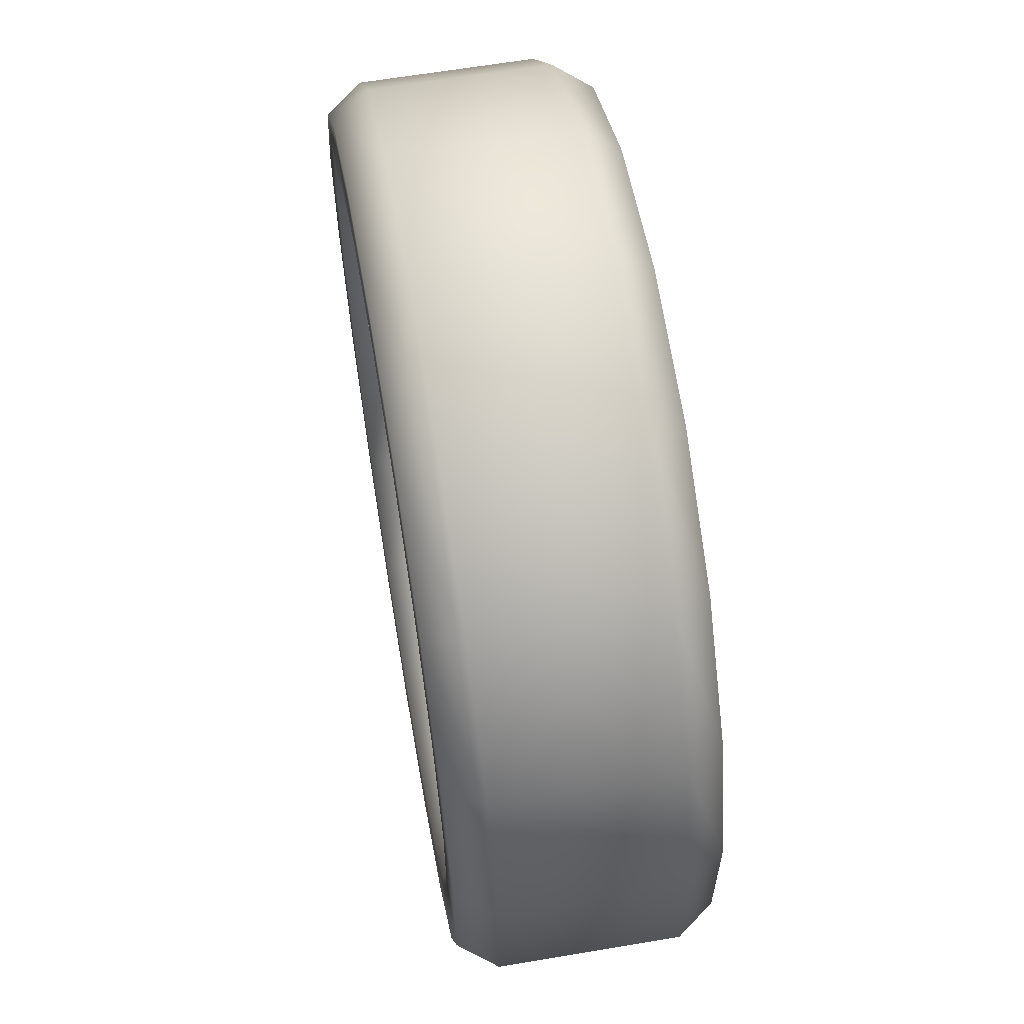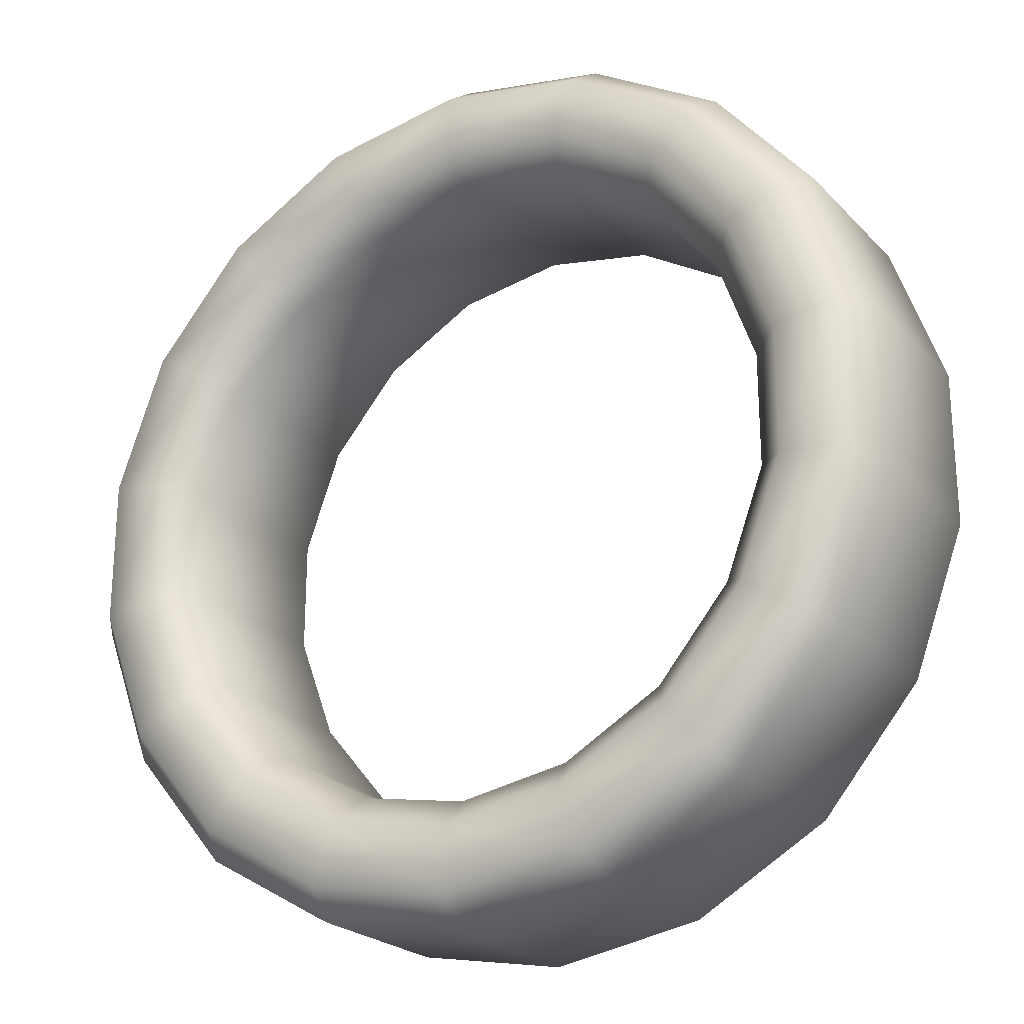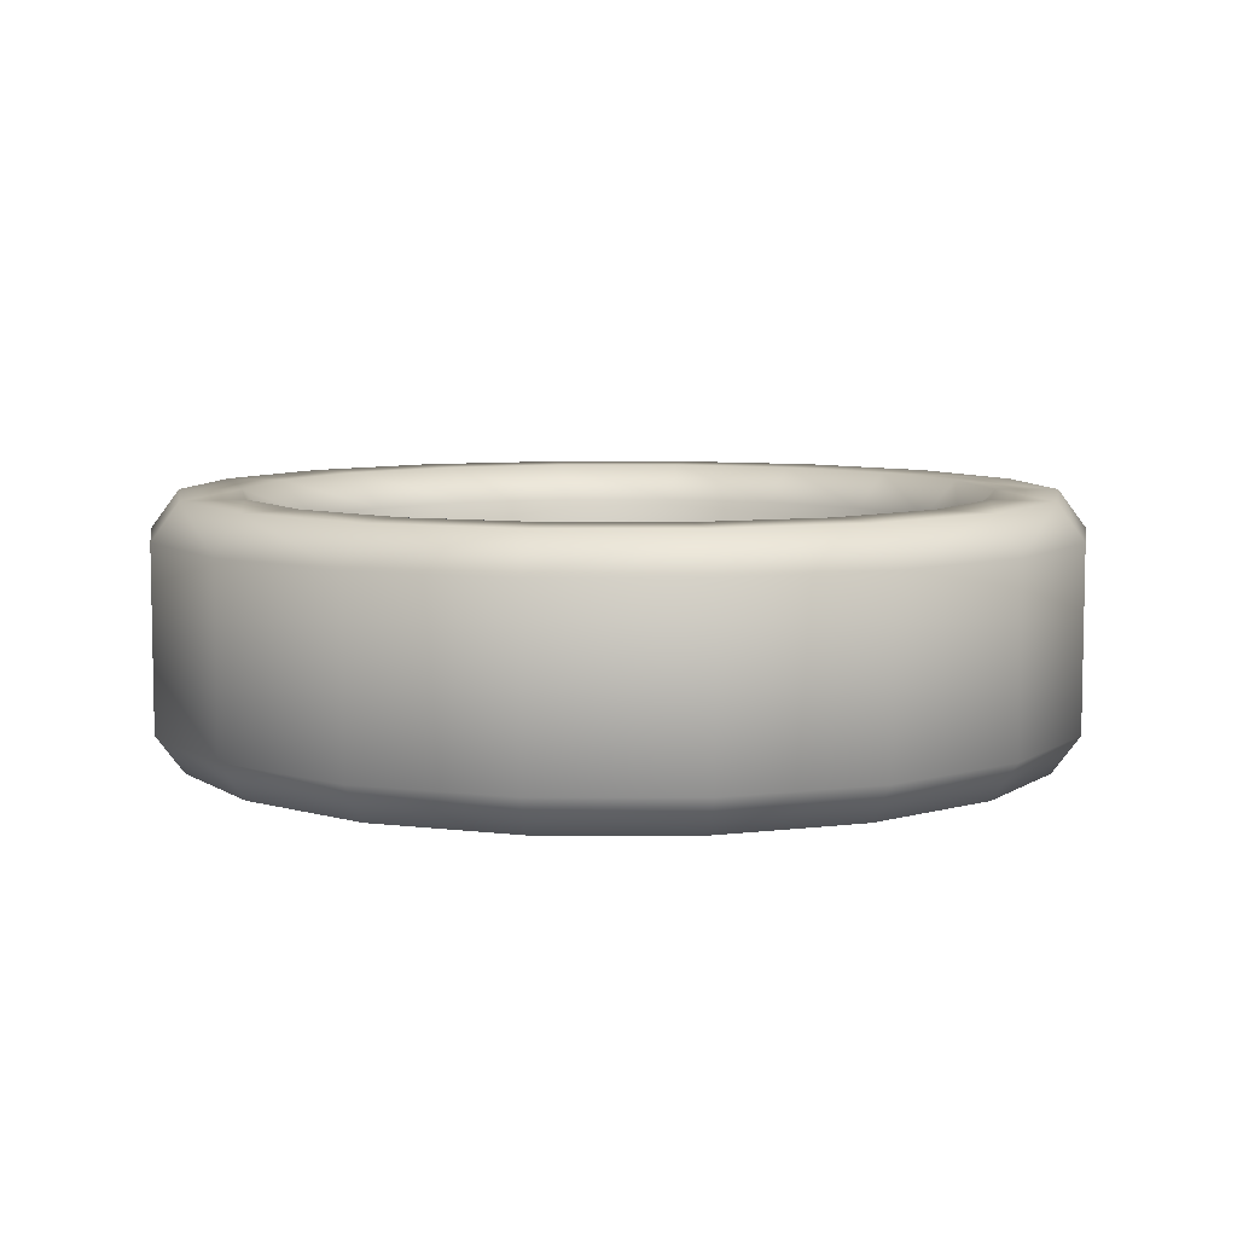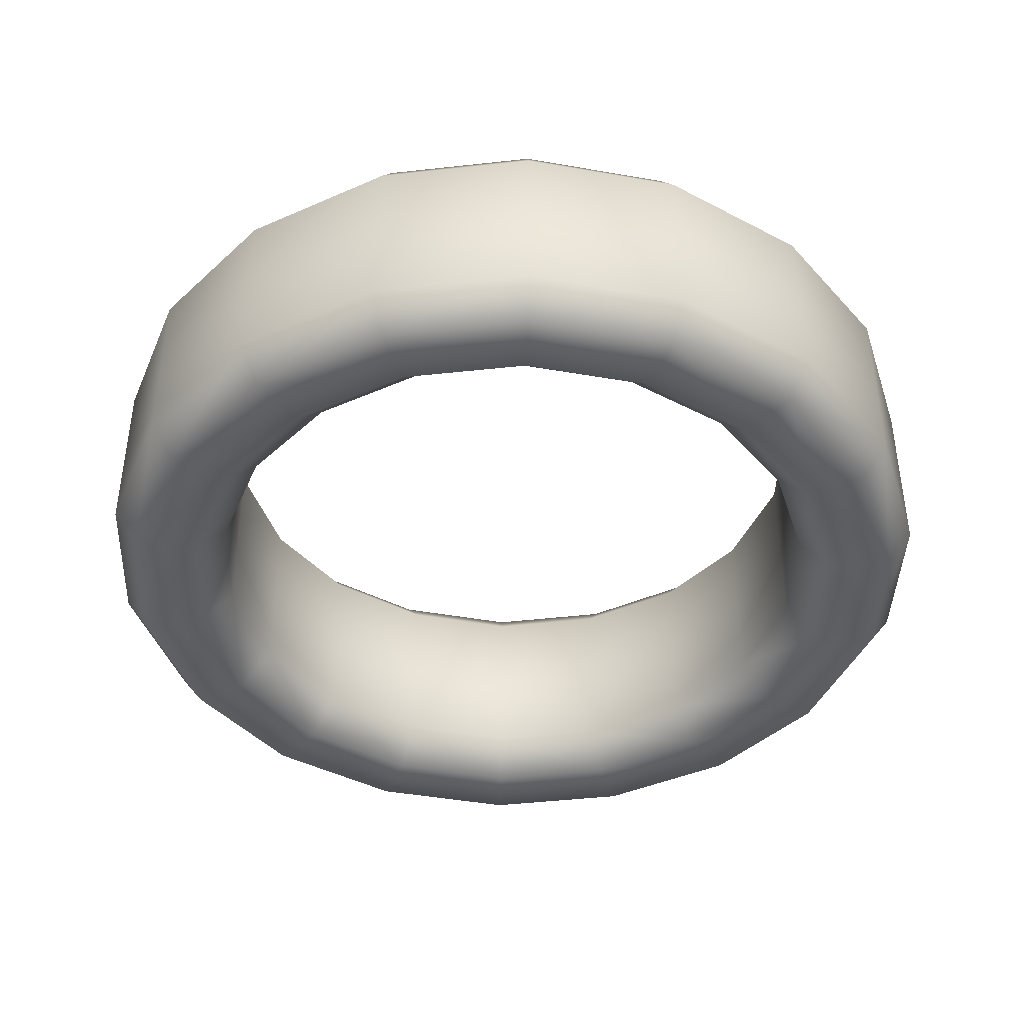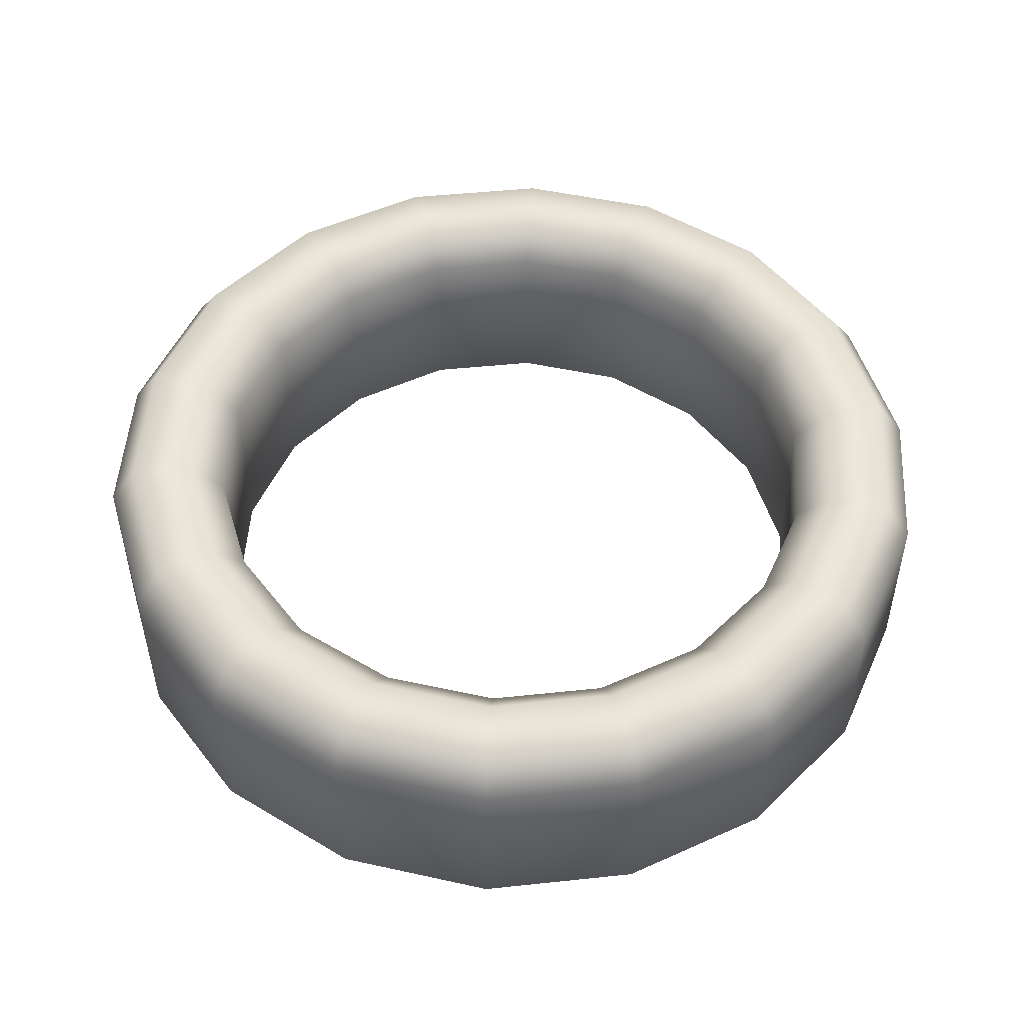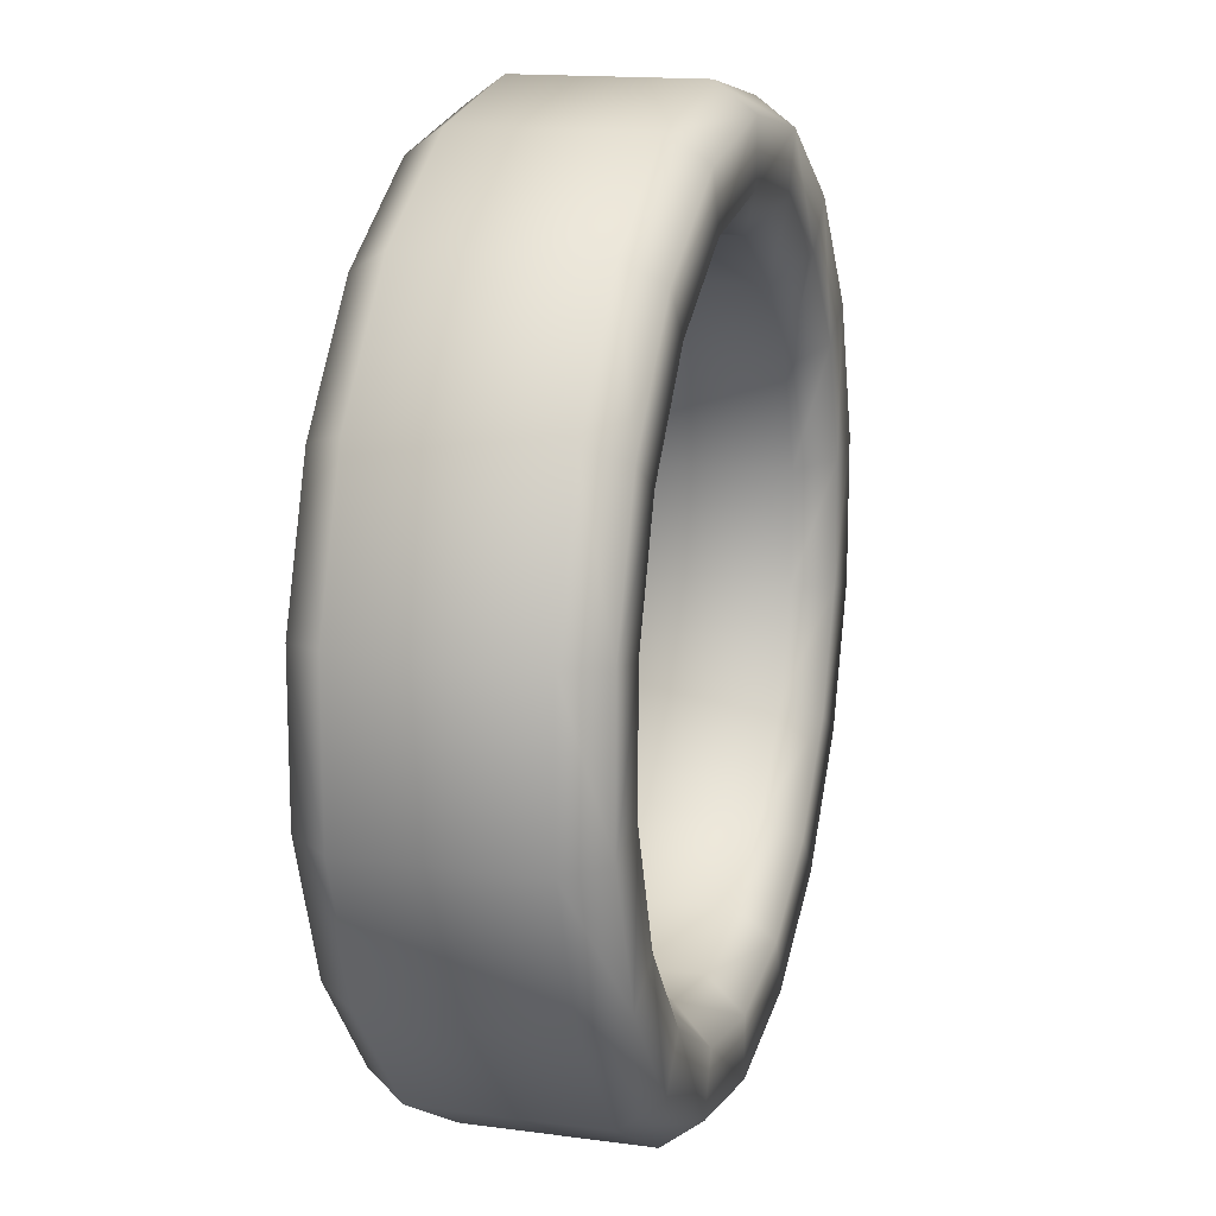
<metadata>
{"format":"obj","ext":"obj","renderer":"f3d","projection":"perspective","resolution":1024,"background":"white","views":[{"elev":62.8,"azim":-99.7,"up":"+Y"},{"elev":-22.9,"azim":-148.8,"up":"+Y"},{"elev":7.2,"azim":-129.9,"up":"+Z"},{"elev":-41.7,"azim":97.8,"up":"+Z"},{"elev":50.3,"azim":-36.5,"up":"+Z"},{"elev":15.3,"azim":106.0,"up":"+Y"}]}
</metadata>
<code>
g props_22
v -0.02332 0.004126 -0.008196
v -0.02334 -0.004101 -0.008196
v -0.02108 -0.003701 -0.005869
v -0.02105 0.003727 -0.005869
v -0.02052 0.01187 -0.008196
v -0.02108 -0.003701 0.005869
v -0.01853 0.01072 -0.005869
v -0.01522 0.01815 -0.008196
v -0.02105 0.003727 0.005869
v -0.02334 -0.004101 0.008196
v -0.02332 0.004126 0.008196
v -0.01853 0.01072 0.005869
v -0.02052 0.01187 0.008196
v -0.01375 0.01639 -0.005869
v -0.00811 0.02229 -0.008196
v -0.01375 0.01639 0.005869
v -0.01522 0.01815 0.008196
v -0.007319 0.02012 -0.005869
v -4.272e-06 0.02369 -0.008196
v -0.007319 0.02012 0.005869
v -0.00811 0.02229 0.008196
v -4.272e-06 0.02139 -0.005869
v 0.00811 0.02229 -0.008196
v -4.272e-06 0.02139 0.005869
v -4.272e-06 0.02369 0.008196
v 0.007319 0.02012 -0.005869
v 0.01522 0.01815 -0.008196
v 0.007319 0.02012 0.005869
v 0.00811 0.02229 0.008196
v 0.01375 0.01639 -0.005869
v 0.02052 0.01187 -0.008196
v 0.01375 0.01639 0.005869
v 0.01522 0.01815 0.008196
v 0.01853 0.01072 -0.005869
v 0.02332 0.004126 -0.008196
v 0.01853 0.01072 0.005869
v 0.02052 0.01187 0.008196
v 0.02105 0.003727 -0.005869
v 0.02334 -0.004101 -0.008196
v 0.02105 0.003727 0.005869
v 0.02332 0.004126 0.008196
v 0.02108 -0.003701 -0.005869
v 0.0205 -0.01182 -0.008196
v 0.02108 -0.003701 0.005869
v 0.02334 -0.004101 0.008196
v 0.01851 -0.01067 -0.005869
v 0.01524 -0.01814 -0.008196
v 0.01851 -0.01067 0.005869
v 0.0205 -0.01182 0.008196
v 0.01375 -0.01638 -0.005869
v 0.008101 -0.02224 -0.008196
v 0.01375 -0.01638 0.005869
v 0.01524 -0.01814 0.008196
v 0.00731 -0.02007 -0.005869
v -4.272e-06 -0.02369 -0.008196
v 0.00731 -0.02007 0.005869
v 0.008101 -0.02224 0.008196
v -4.272e-06 -0.02139 -0.005869
v -0.008101 -0.02224 -0.008196
v -4.272e-06 -0.02139 0.005869
v -4.272e-06 -0.02369 0.008196
v -0.00731 -0.02007 -0.005869
v -0.01524 -0.01814 -0.008196
v -0.00731 -0.02007 0.005869
v -0.008101 -0.02224 0.008196
v -0.01375 -0.01638 -0.005869
v -0.0205 -0.01182 -0.008196
v -0.01375 -0.01638 0.005869
v -0.01524 -0.01814 0.008196
v -0.01851 -0.01067 -0.005869
v -0.02334 -0.004101 -0.008196
v -0.02108 -0.003701 -0.005869
v -0.01851 -0.01067 0.005869
v -0.0205 -0.01182 0.008196
v -0.02108 -0.003701 0.005869
v -0.02334 -0.004101 0.008196
v -0.0205 -0.01182 -0.008196
v -0.02334 -0.004101 -0.008196
v -0.02726 -0.004792 -0.008196
v -0.02395 -0.01381 -0.008196
v -0.01524 -0.01814 -0.008196
v -0.02548 -0.0147 -0.005784
v -0.02901 -0.0051 -0.005784
v -0.01779 -0.02119 -0.008196
v -0.008101 -0.02224 -0.008196
v -0.02548 -0.0147 0.005784
v -0.02901 -0.0051 0.005784
v -0.01893 -0.02255 -0.005784
v -0.009459 -0.02597 -0.008196
v -4.272e-06 -0.02369 -0.008196
v -0.01893 -0.02255 0.005784
v -0.02395 -0.01381 0.008196
v -0.02726 -0.004792 0.008196
v -0.01006 -0.02764 -0.005784
v -4.272e-06 -0.02767 -0.008196
v 0.008101 -0.02224 -0.008196
v -0.0205 -0.01182 0.008196
v -0.02334 -0.004101 0.008196
v -0.01524 -0.01814 0.008196
v -0.01779 -0.02119 0.008196
v -0.008101 -0.02224 0.008196
v -0.009459 -0.02597 0.008196
v -4.272e-06 -0.02369 0.008196
v -0.01006 -0.02764 0.005784
v -4.272e-06 -0.02767 0.008196
v 0.008101 -0.02224 0.008196
v -4.272e-06 -0.02944 0.005784
v 0.009459 -0.02597 0.008196
v 0.01524 -0.01814 0.008196
v -4.272e-06 -0.02944 -0.005784
v 0.01006 -0.02764 0.005784
v 0.01779 -0.02119 0.008196
v 0.0205 -0.01182 0.008196
v 0.01006 -0.02764 -0.005784
v 0.02395 -0.01381 0.008196
v 0.02334 -0.004101 0.008196
v 0.01893 -0.02255 0.005784
v 0.009459 -0.02597 -0.008196
v 0.01524 -0.01814 -0.008196
v 0.02726 -0.004792 0.008196
v 0.02332 0.004126 0.008196
v 0.01893 -0.02255 -0.005784
v 0.01779 -0.02119 -0.008196
v 0.0205 -0.01182 -0.008196
v 0.02548 -0.0147 0.005784
v 0.02723 0.004817 0.008196
v 0.02052 0.01187 0.008196
v 0.02395 -0.01381 -0.008196
v 0.02334 -0.004101 -0.008196
v 0.02548 -0.0147 -0.005784
v 0.02901 -0.0051 0.005784
v 0.02397 0.01385 0.008196
v 0.01522 0.01815 0.008196
v 0.01778 0.0212 0.008196
v 0.02726 -0.004792 -0.008196
v 0.02332 0.004126 -0.008196
v 0.02901 -0.0051 -0.005784
v 0.02898 0.005125 0.005784
v 0.02723 0.004817 -0.008196
v 0.02052 0.01187 -0.008196
v 0.02898 0.005125 -0.005784
v 0.02551 0.01474 0.005784
v 0.02397 0.01385 -0.008196
v 0.01522 0.01815 -0.008196
v 0.02551 0.01474 -0.005784
v 0.01891 0.02256 0.005784
v 0.01778 0.0212 -0.008196
v 0.00811 0.02229 -0.008196
v 0.01891 0.02256 -0.005784
v 0.01007 0.0277 -0.005784
v 0.009468 0.02603 0.008196
v 0.01522 0.01815 0.008196
v 0.00811 0.02229 0.008196
v 0.009468 0.02603 -0.008196
v -4.272e-06 0.02767 -0.008196
v -4.272e-06 0.02369 -0.008196
v -0.009468 0.02603 -0.008196
v -0.00811 0.02229 -0.008196
v -0.01522 0.01815 -0.008196
v 0.01007 0.0277 0.005784
v -4.272e-06 0.02944 -0.005784
v -4.272e-06 0.02767 0.008196
v -4.272e-06 0.02369 0.008196
v -4.272e-06 0.02944 0.005784
v -0.009468 0.02603 0.008196
v -0.00811 0.02229 0.008196
v -0.01522 0.01815 0.008196
v -0.01007 0.0277 -0.005784
v -0.01007 0.0277 0.005784
v -0.01778 0.0212 0.008196
v -0.02052 0.01187 0.008196
v -0.01892 0.02256 0.005784
v -0.02397 0.01385 0.008196
v -0.02332 0.004126 0.008196
v -0.01892 0.02256 -0.005784
v -0.02723 0.004817 0.008196
v -0.02334 -0.004101 0.008196
v -0.02726 -0.004792 0.008196
v -0.02551 0.01474 0.005784
v -0.02898 0.005125 0.005784
v -0.02901 -0.0051 0.005784
v -0.01778 0.0212 -0.008196
v -0.02052 0.01187 -0.008196
v -0.02551 0.01474 -0.005784
v -0.02898 0.005125 -0.005784
v -0.02901 -0.0051 -0.005784
v -0.02397 0.01385 -0.008196
v -0.02332 0.004126 -0.008196
v -0.02723 0.004817 -0.008196
v -0.02726 -0.004792 -0.008196
v -0.02334 -0.004101 -0.008196
g props_22_0
f 3 2 1
f 4 3 1
f 4 1 5
f 6 3 4
f 7 4 5
f 7 5 8
f 9 6 4
f 4 7 9
f 6 9 10
f 9 11 10
f 9 12 11
f 7 12 9
f 12 13 11
f 14 7 8
f 12 7 14
f 14 8 15
f 12 16 13
f 16 12 14
f 16 17 13
f 18 14 15
f 14 18 16
f 18 15 19
f 16 20 17
f 18 20 16
f 20 21 17
f 22 18 19
f 20 18 22
f 22 19 23
f 20 24 21
f 24 20 22
f 24 25 21
f 26 22 23
f 22 26 24
f 26 23 27
f 24 28 25
f 26 28 24
f 28 29 25
f 30 26 27
f 28 26 30
f 30 27 31
f 28 32 29
f 32 28 30
f 32 33 29
f 34 30 31
f 30 34 32
f 34 31 35
f 32 36 33
f 34 36 32
f 36 37 33
f 38 34 35
f 36 34 38
f 38 35 39
f 36 40 37
f 40 36 38
f 40 41 37
f 42 38 39
f 38 42 40
f 42 39 43
f 40 44 41
f 42 44 40
f 44 45 41
f 46 42 43
f 44 42 46
f 46 43 47
f 44 48 45
f 48 44 46
f 48 49 45
f 50 46 47
f 46 50 48
f 50 47 51
f 48 52 49
f 50 52 48
f 52 53 49
f 54 50 51
f 52 50 54
f 54 51 55
f 52 56 53
f 56 52 54
f 56 57 53
f 58 54 55
f 54 58 56
f 58 55 59
f 56 60 57
f 58 60 56
f 60 61 57
f 62 58 59
f 60 58 62
f 62 59 63
f 60 64 61
f 64 60 62
f 64 65 61
f 66 62 63
f 62 66 64
f 66 63 67
f 64 68 65
f 66 68 64
f 68 69 65
f 70 66 67
f 68 66 70
f 70 67 71
f 72 70 71
f 68 73 69
f 73 68 70
f 70 72 73
f 73 74 69
f 72 75 73
f 73 75 74
f 75 76 74
f 79 78 77
f 80 79 77
f 77 81 80
f 79 80 82
f 83 79 82
f 81 84 80
f 84 81 85
f 83 82 86
f 87 83 86
f 88 82 80
f 84 88 80
f 89 84 85
f 85 90 89
f 91 86 82
f 88 91 82
f 87 86 92
f 93 87 92
f 88 84 94
f 84 89 94
f 90 95 89
f 95 90 96
f 93 92 97
f 98 93 97
f 99 97 92
f 100 92 86
f 100 99 92
f 91 100 86
f 99 100 101
f 100 102 101
f 100 91 102
f 103 101 102
f 91 104 102
f 91 88 104
f 88 94 104
f 105 103 102
f 105 102 104
f 103 105 106
f 107 104 94
f 107 105 104
f 105 108 106
f 105 107 108
f 109 106 108
f 110 107 94
f 110 94 89
f 95 110 89
f 107 111 108
f 107 110 111
f 112 109 108
f 112 108 111
f 109 112 113
f 110 95 114
f 110 114 111
f 112 115 113
f 116 113 115
f 117 112 111
f 117 111 114
f 112 117 115
f 95 118 114
f 118 95 96
f 96 119 118
f 120 116 115
f 116 120 121
f 122 117 114
f 122 114 118
f 119 123 118
f 123 122 118
f 123 119 124
f 117 125 115
f 117 122 125
f 120 115 125
f 120 126 121
f 127 121 126
f 128 123 124
f 124 129 128
f 122 123 130
f 122 130 125
f 123 128 130
f 131 120 125
f 131 125 130
f 120 131 126
f 132 127 126
f 127 132 133
f 132 134 133
f 129 135 128
f 135 129 136
f 137 130 128
f 137 131 130
f 135 137 128
f 131 138 126
f 132 126 138
f 131 137 138
f 139 135 136
f 136 140 139
f 137 135 141
f 137 141 138
f 135 139 141
f 142 132 138
f 142 138 141
f 132 142 134
f 140 143 139
f 143 140 144
f 145 141 139
f 145 142 141
f 143 145 139
f 142 146 134
f 142 145 146
f 147 143 144
f 144 148 147
f 145 143 149
f 145 149 146
f 143 147 149
f 150 149 147
f 149 150 146
f 151 134 146
f 134 151 152
f 151 153 152
f 148 154 147
f 154 150 147
f 154 148 155
f 150 154 155
f 148 156 155
f 157 155 156
f 158 157 156
f 157 158 159
f 150 160 146
f 160 151 146
f 161 150 155
f 160 150 161
f 161 155 157
f 153 151 162
f 163 153 162
f 160 164 151
f 164 160 161
f 164 162 151
f 162 165 163
f 165 166 163
f 166 165 167
f 161 168 164
f 168 161 157
f 164 169 162
f 169 165 162
f 168 169 164
f 165 170 167
f 165 169 170
f 171 167 170
f 169 168 172
f 169 172 170
f 173 171 170
f 173 170 172
f 171 173 174
f 168 157 175
f 168 175 172
f 173 176 174
f 177 174 176
f 178 177 176
f 179 173 172
f 173 179 176
f 179 172 175
f 178 176 180
f 179 180 176
f 181 178 180
f 157 182 175
f 182 157 159
f 159 183 182
f 184 179 175
f 179 184 180
f 184 175 182
f 181 180 185
f 184 185 180
f 186 181 185
f 183 187 182
f 187 184 182
f 184 187 185
f 187 183 188
f 186 185 189
f 187 189 185
f 189 187 188
f 190 186 189
f 188 191 189
f 191 190 189

</code>
